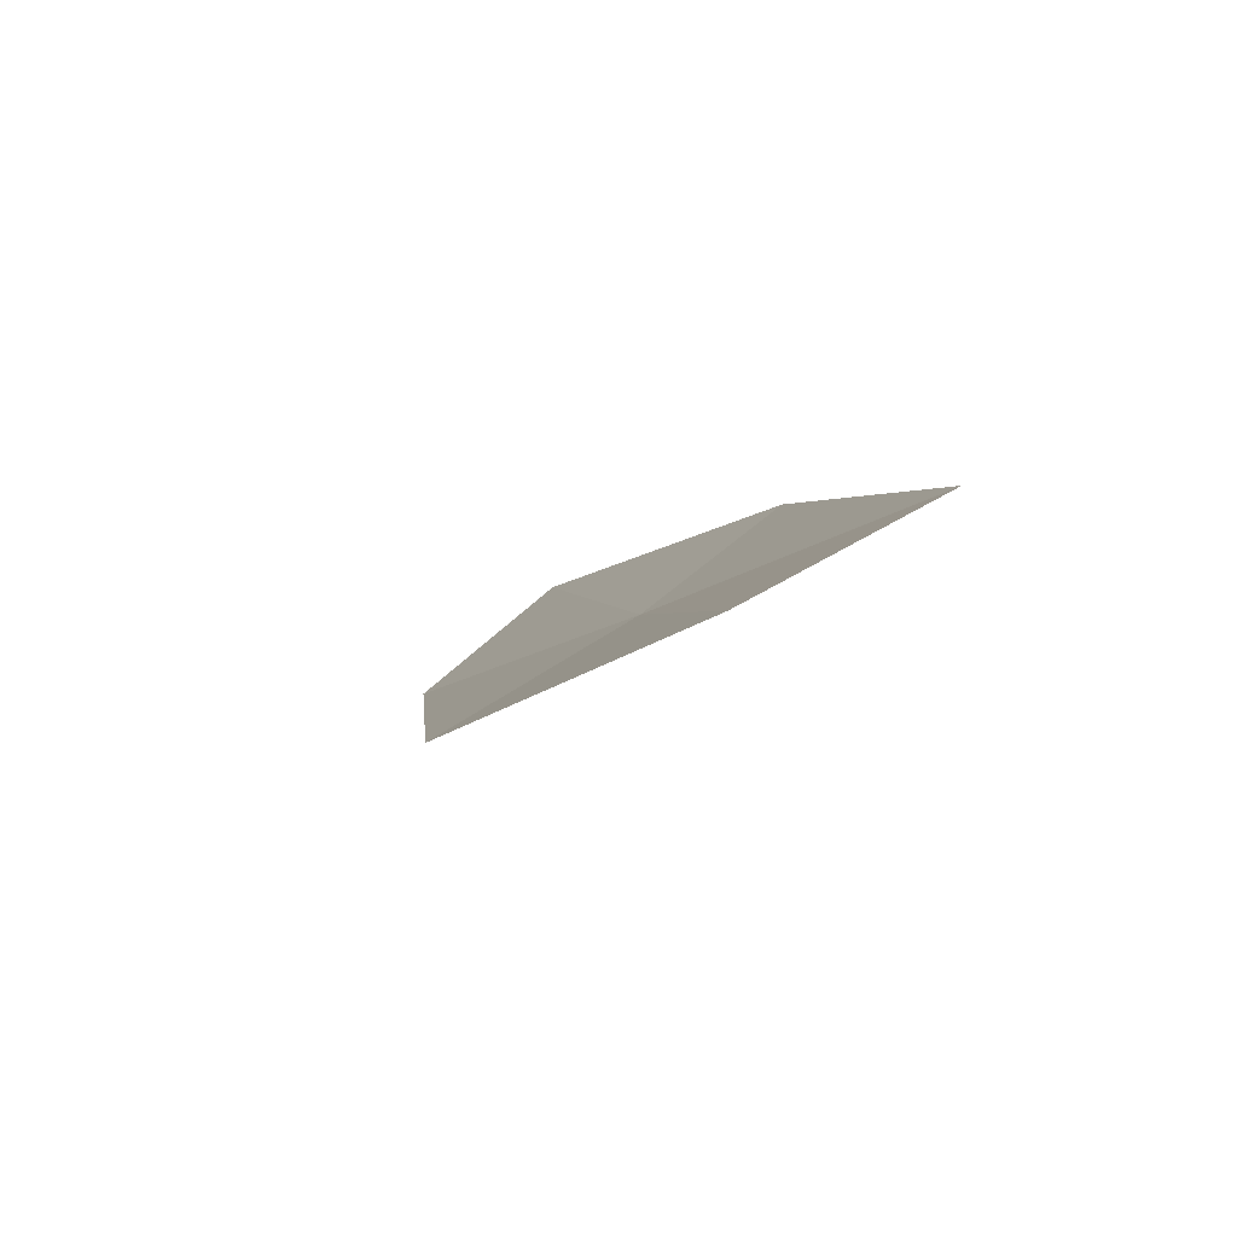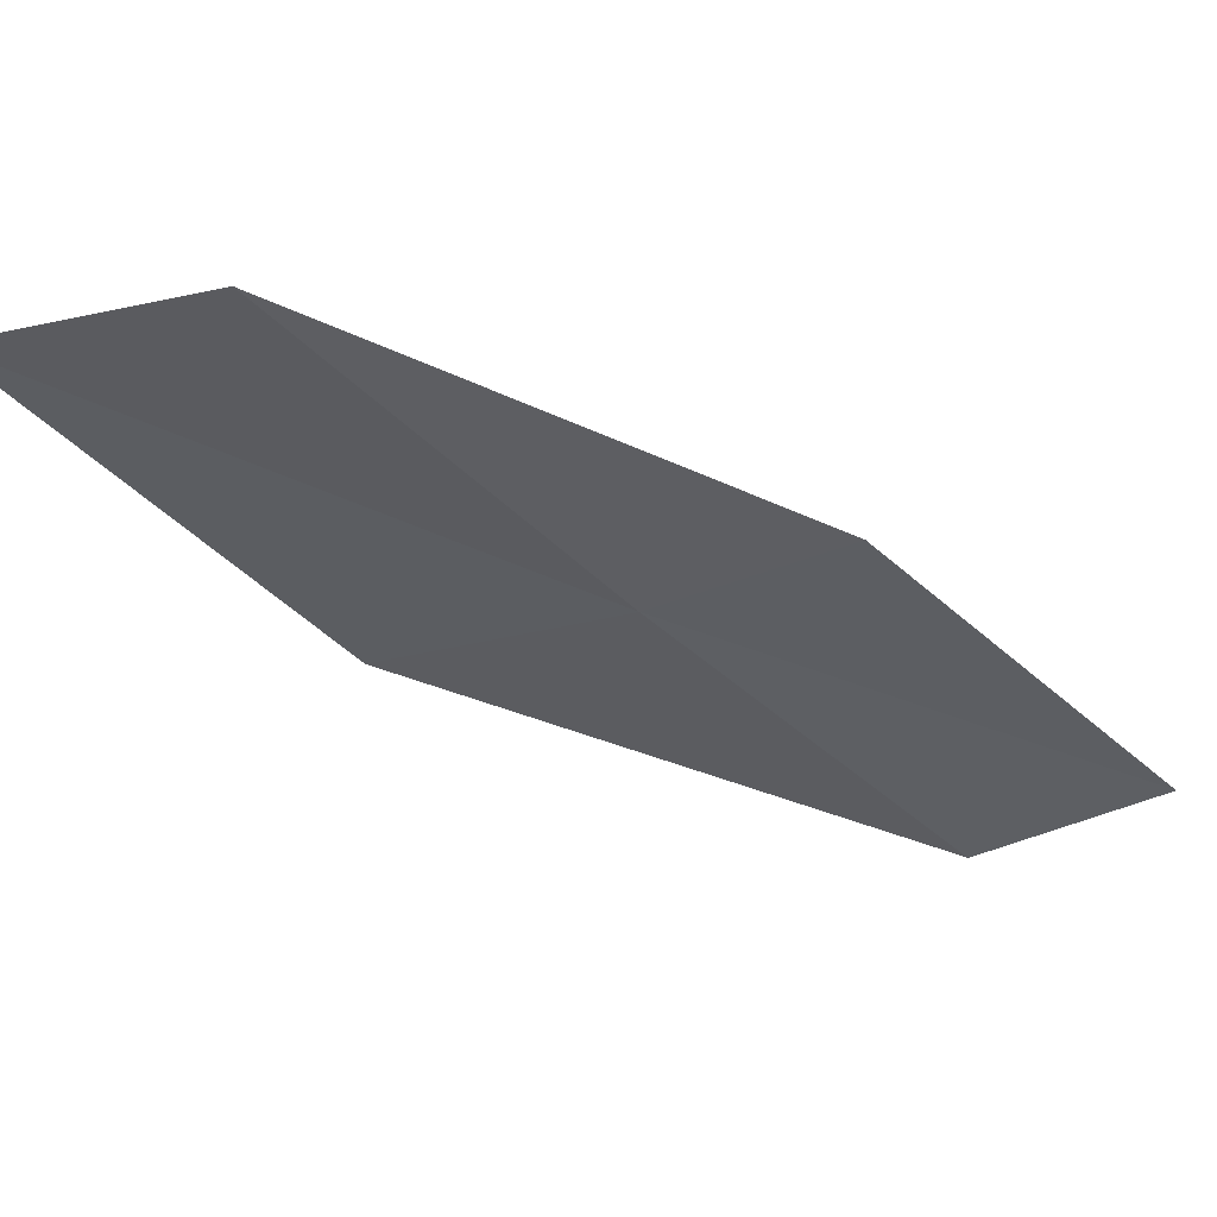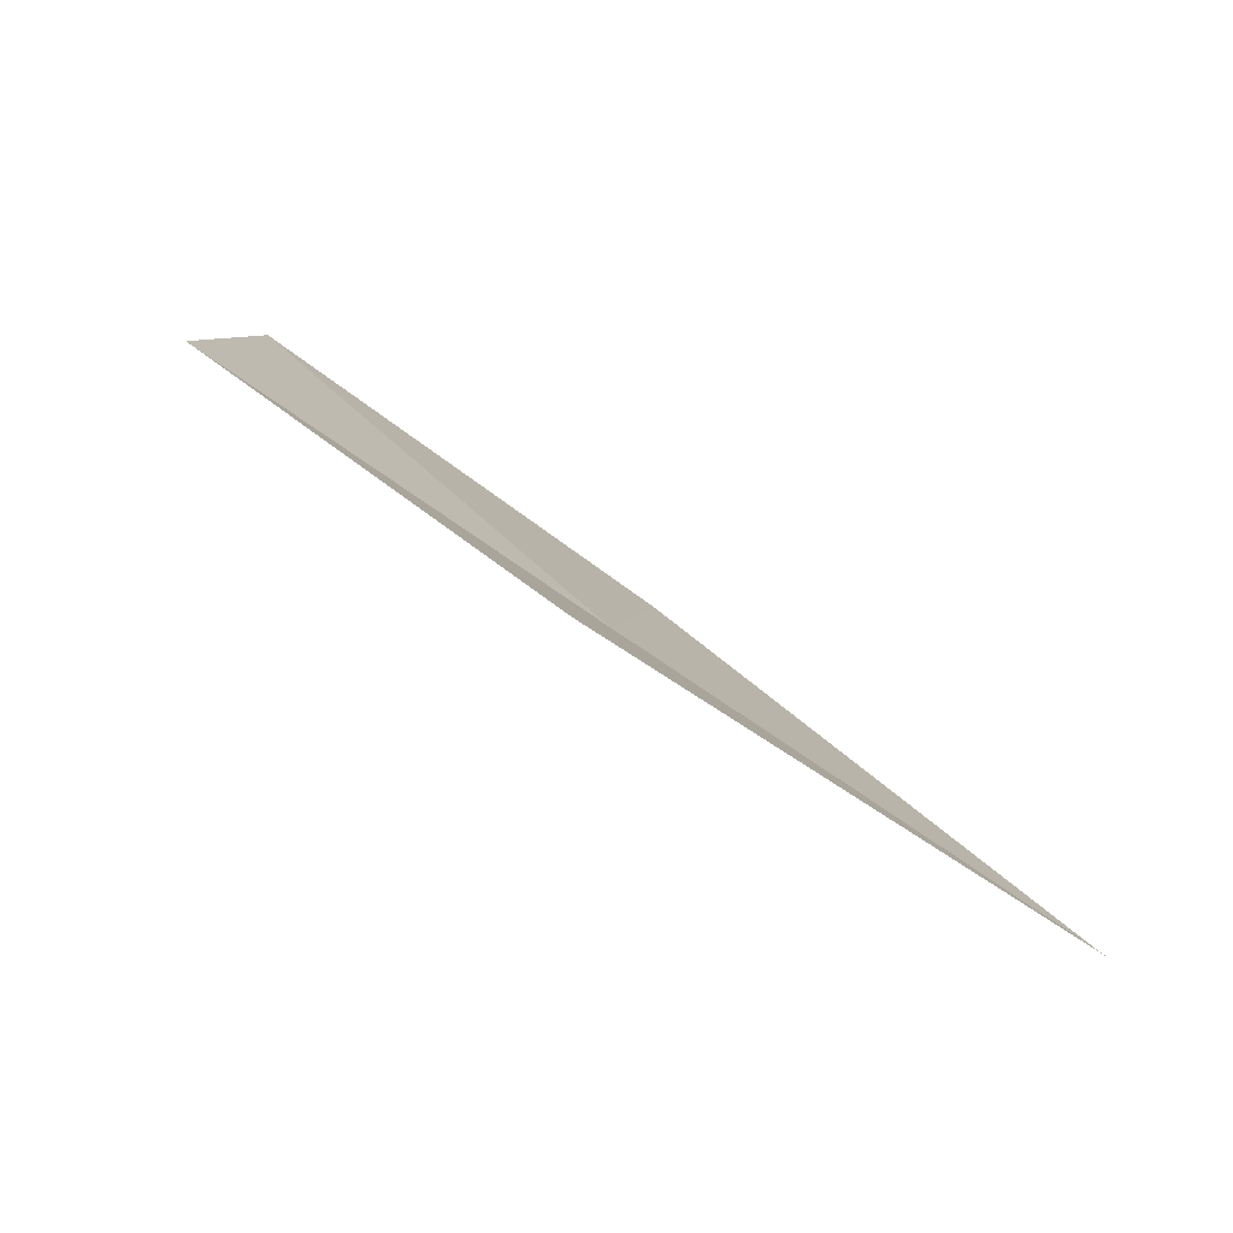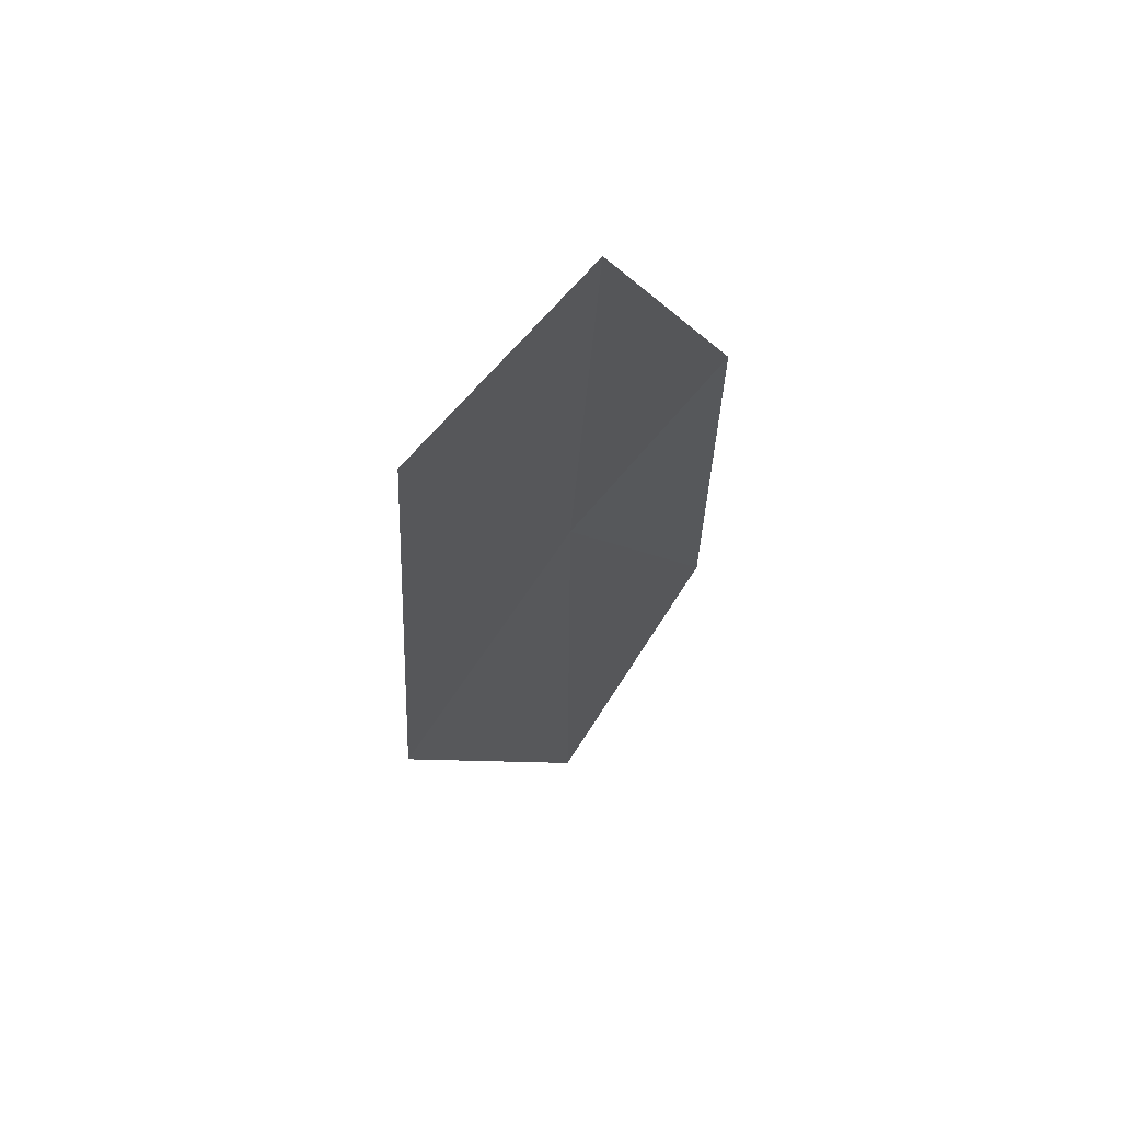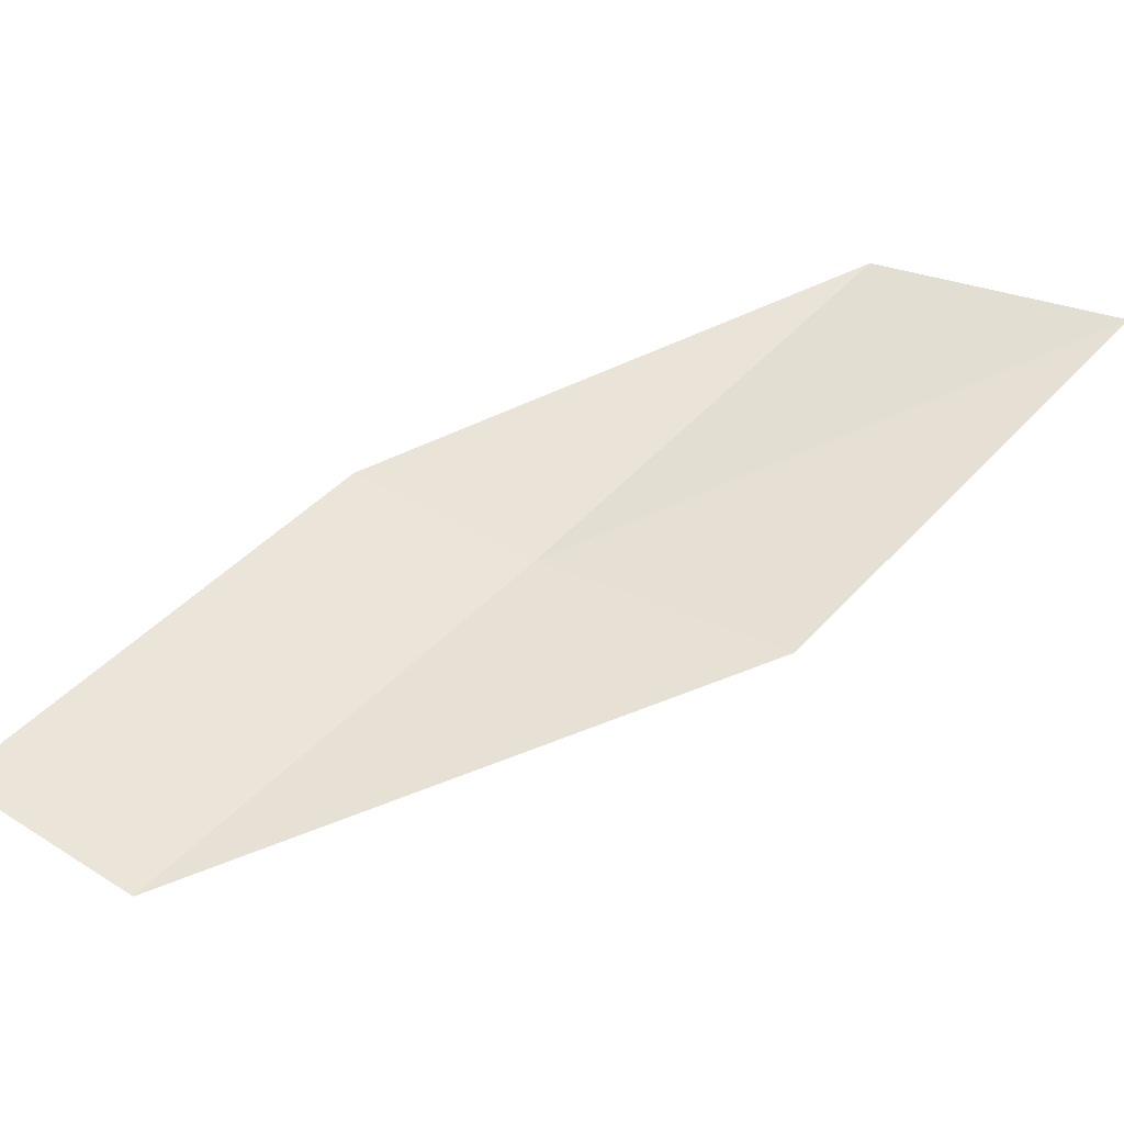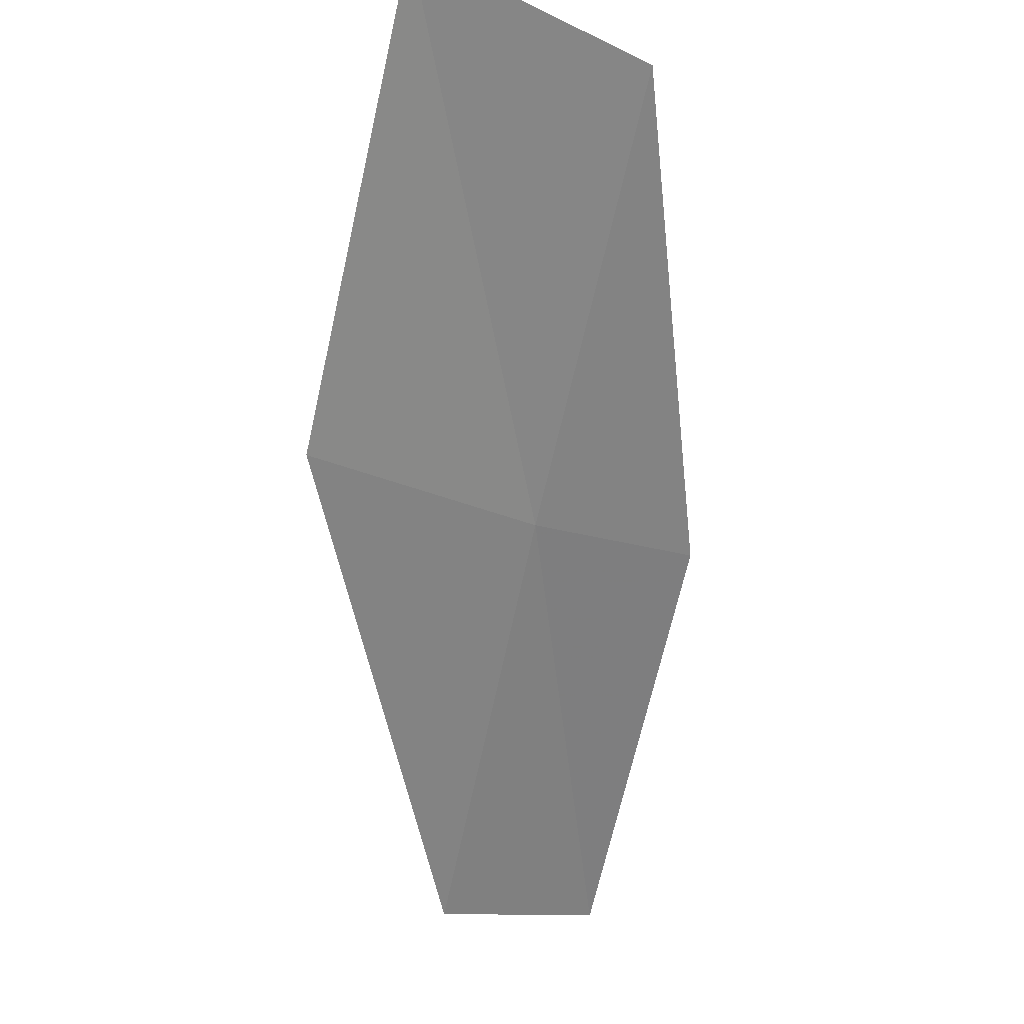
<metadata>
{"format":"obj","ext":"obj","renderer":"f3d","projection":"perspective","resolution":1024,"background":"white","views":[{"elev":18.4,"azim":-50.9,"up":"+Y"},{"elev":-5.0,"azim":25.1,"up":"+Y"},{"elev":11.8,"azim":98.4,"up":"+Y"},{"elev":-64.8,"azim":64.9,"up":"+Z"},{"elev":20.2,"azim":-149.4,"up":"+Y"},{"elev":-39.3,"azim":-34.6,"up":"+Y"}]}
</metadata>
<code>
v -20.12 -14.52 18
v -22.19 -13.56 20
v -20.85 -13.45 20
v -19.12 -14.26 18
v -21.45 -14.7 18
v -18.34 -15.24 16
v -19.33 -15.55 16
f 1 3 2
f 1 4 3
f 1 2 5
f 1 6 4
f 1 7 6
f 1 5 7

</code>
